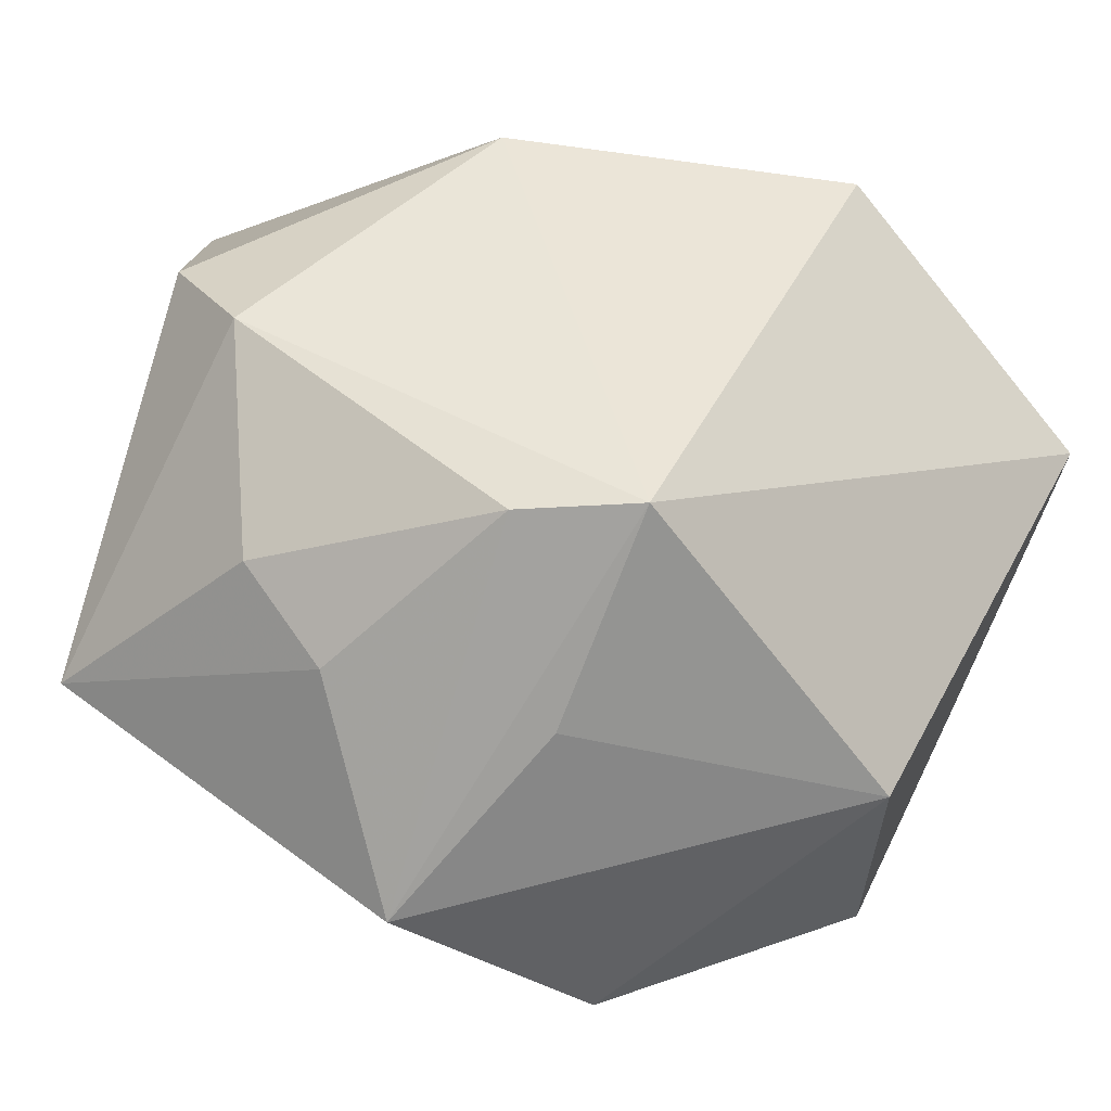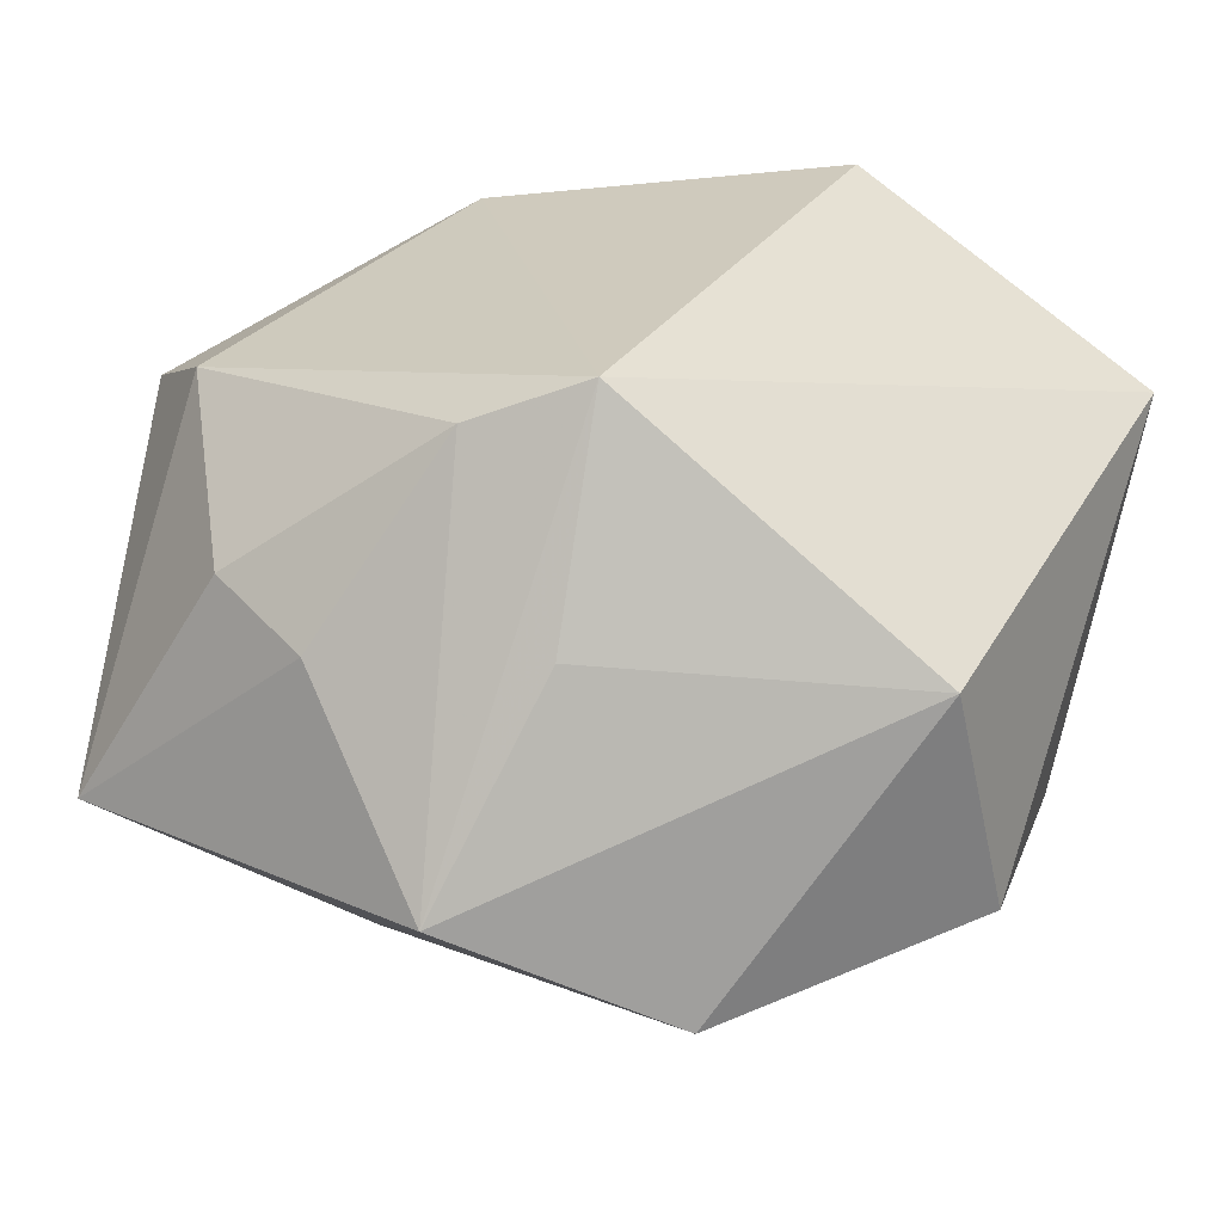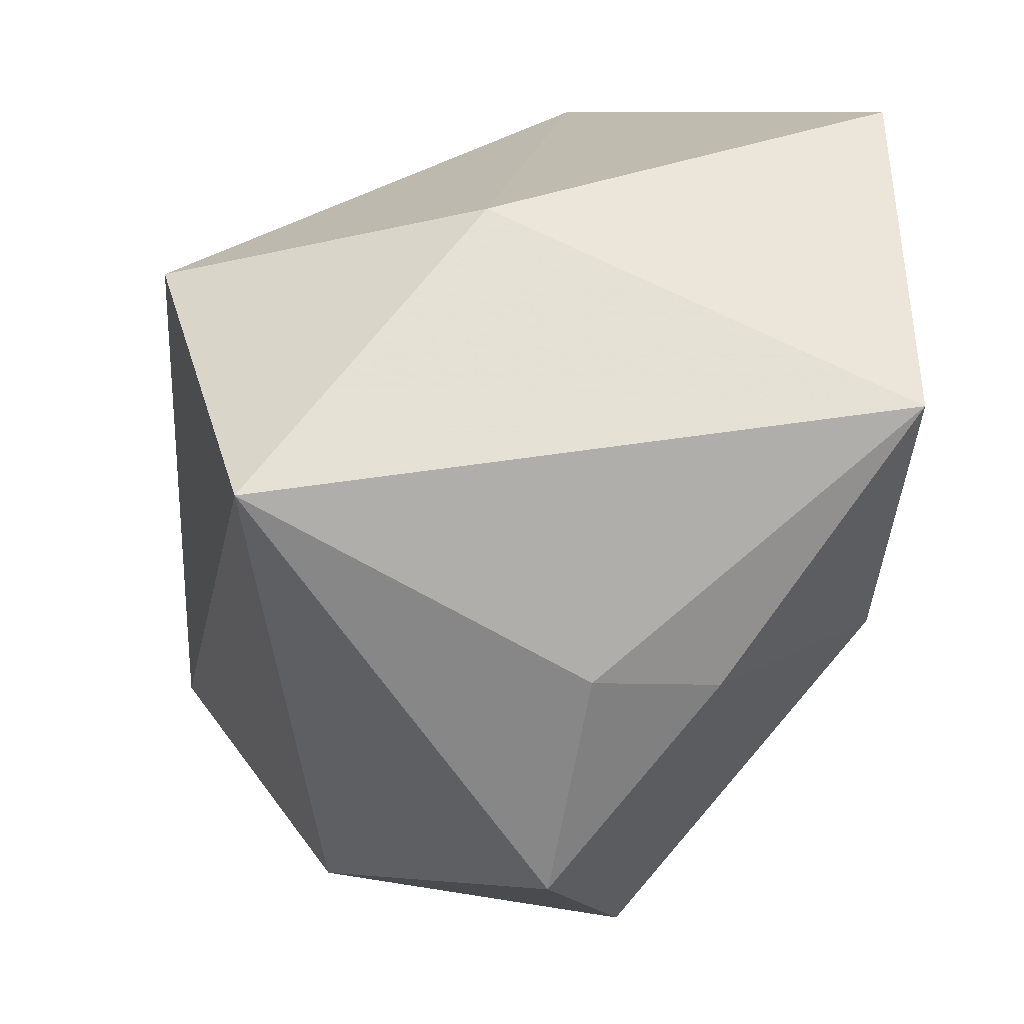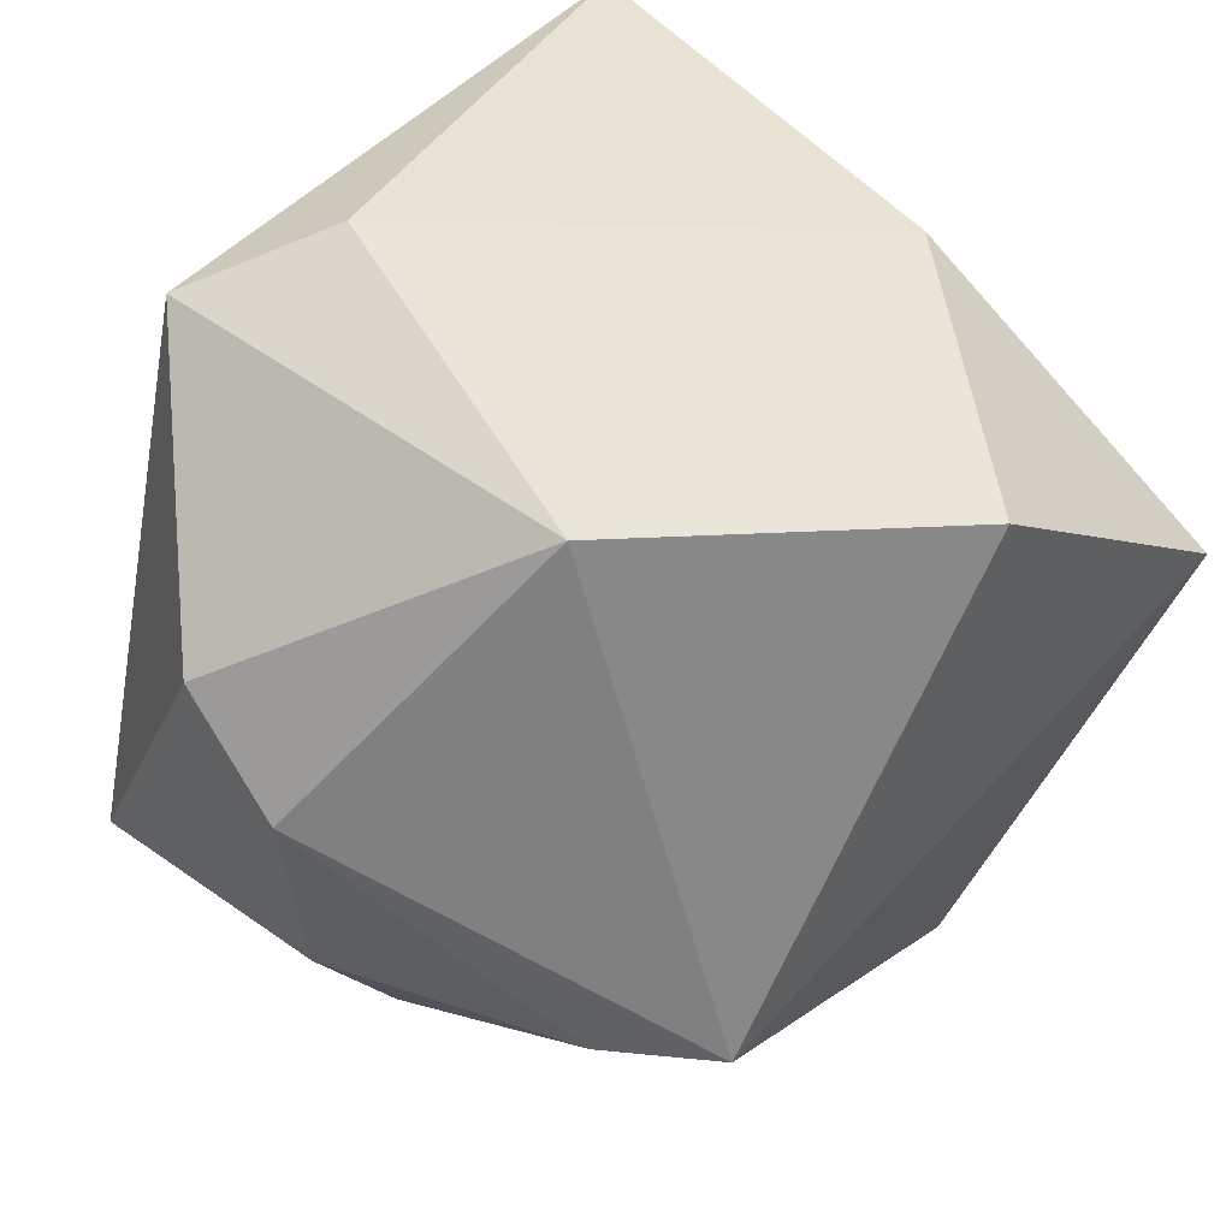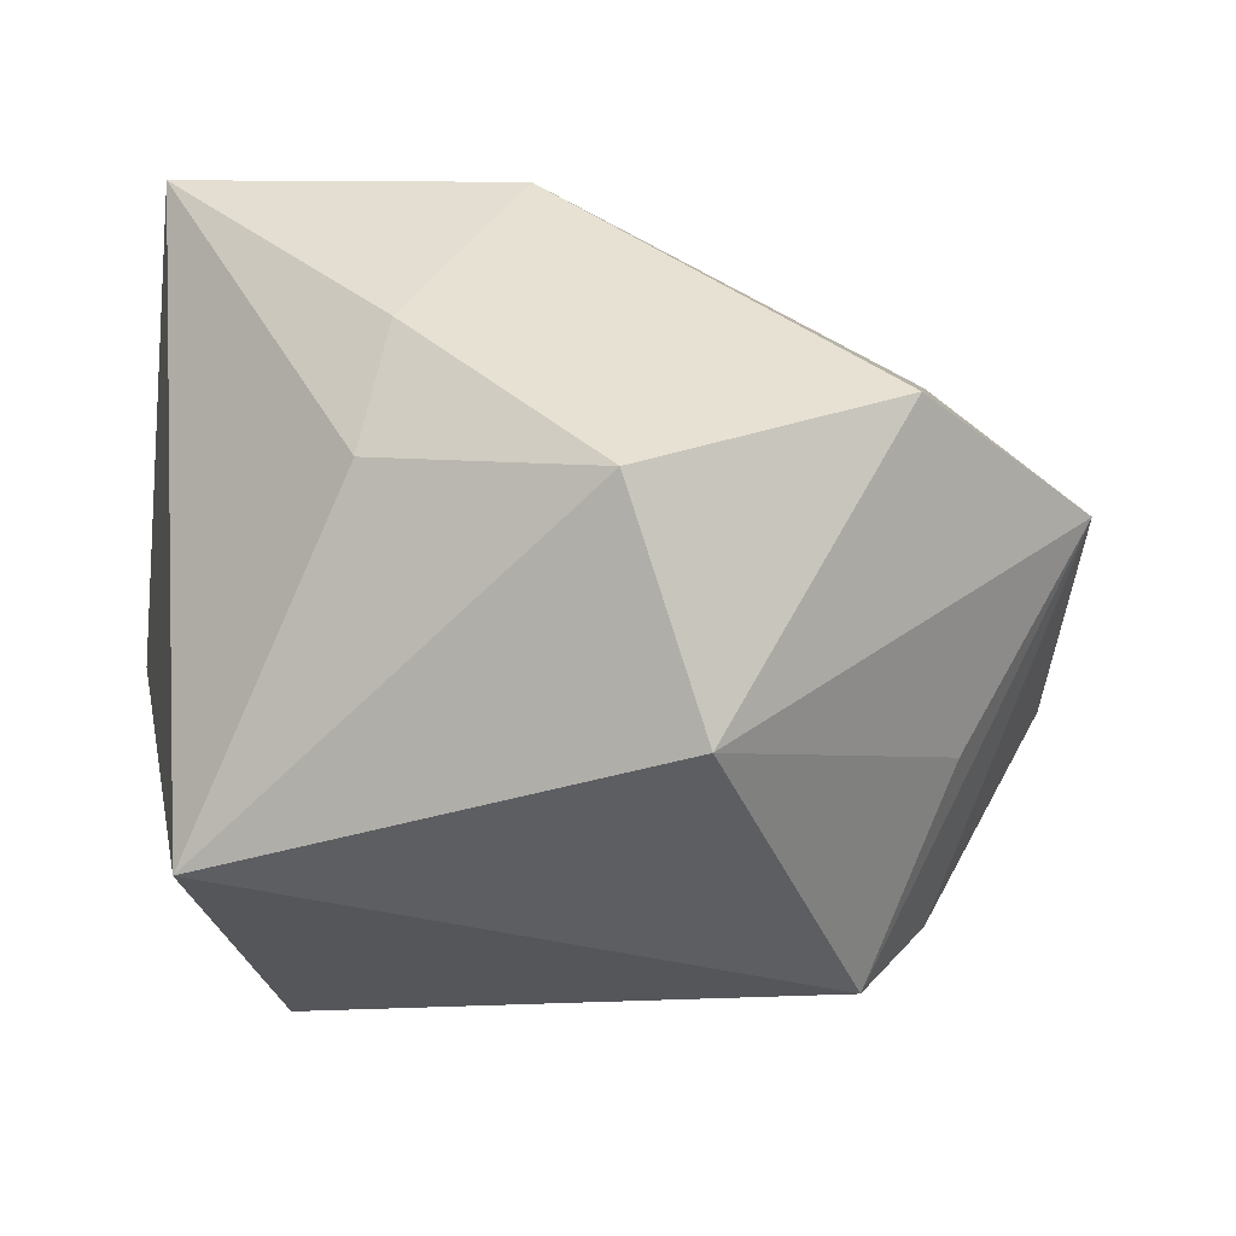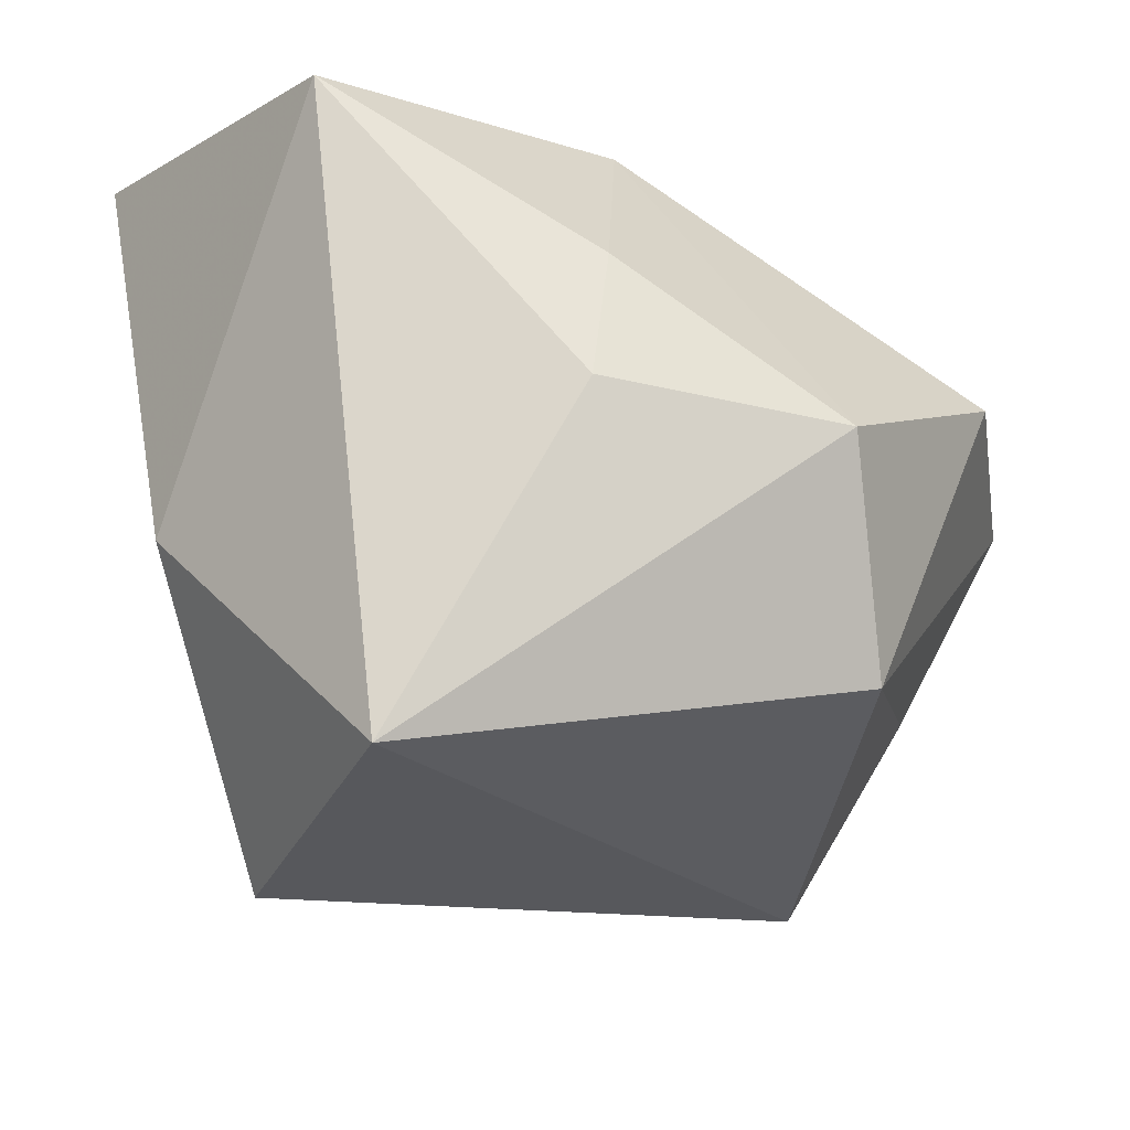
<metadata>
{"format":"obj","ext":"obj","renderer":"f3d","projection":"perspective","resolution":1024,"background":"white","views":[{"elev":-36.7,"azim":153.7,"up":"+Y"},{"elev":-55.7,"azim":167.9,"up":"+Y"},{"elev":9.1,"azim":-93.4,"up":"+Y"},{"elev":37.1,"azim":150.7,"up":"+Y"},{"elev":-12.9,"azim":-46.7,"up":"+Z"},{"elev":-16.2,"azim":-80.2,"up":"+Z"}]}
</metadata>
<code>
v 0.04929 0.01247 -0.009144
v 0.01155 -0.02551 -0.03939
v -0.0234 -0.03813 -0.02264
v -0.03884 -0.01434 0.01755
v 0.04001 0.03784 0.01119
v 0.02015 0.01099 0.03189
v -0.04487 0.006466 -0.03091
v -0.04225 0.01438 0.03704
v 0.02233 -0.02492 -0.03205
v -0.04204 -0.01325 0.004158
v -0.01433 0.02587 -0.0395
v -0.01921 -0.01192 0.03634
v -0.03374 -0.03717 0.0003625
v 0.02114 0.02856 -0.02669
v -0.007681 -0.04897 0.01023
v 0.01794 -0.04897 0.003812
v 0.03179 -0.03236 -0.01053
v -0.01818 0.04303 0.03704
v 0.01083 -0.03823 -0.01857
v 0.04563 0.0008421 -0.01769
v 0.01991 -0.02833 0.0212
v 0.04947 -0.02278 0.0167
v 0.01168 -0.01123 0.02905
v 0.0245 0.04292 0.006757
v 0.04043 -0.02279 -0.01108
v -0.02801 0.03331 -0.005606
v -0.001434 0.03088 0.03704
f 12 13 15
f 24 18 5
f 7 11 2
f 10 8 7
f 7 13 10
f 22 12 21
f 21 12 15
f 4 12 8
f 13 12 4
f 8 10 4
f 4 10 13
f 26 18 24
f 24 11 26
f 8 18 26
f 26 11 7
f 7 8 26
f 22 20 1
f 1 5 22
f 22 21 16
f 16 21 15
f 22 16 17
f 15 13 3
f 3 16 15
f 3 13 7
f 7 2 3
f 23 12 22
f 22 5 6
f 12 23 6
f 6 23 22
f 5 1 14
f 14 11 24
f 24 5 14
f 14 1 20
f 20 2 14
f 14 2 11
f 9 2 20
f 9 16 2
f 9 17 16
f 2 16 19
f 19 3 2
f 16 3 19
f 27 5 18
f 27 6 5
f 12 6 27
f 27 18 8
f 8 12 27
f 25 9 20
f 17 9 25
f 25 20 22
f 22 17 25

</code>
